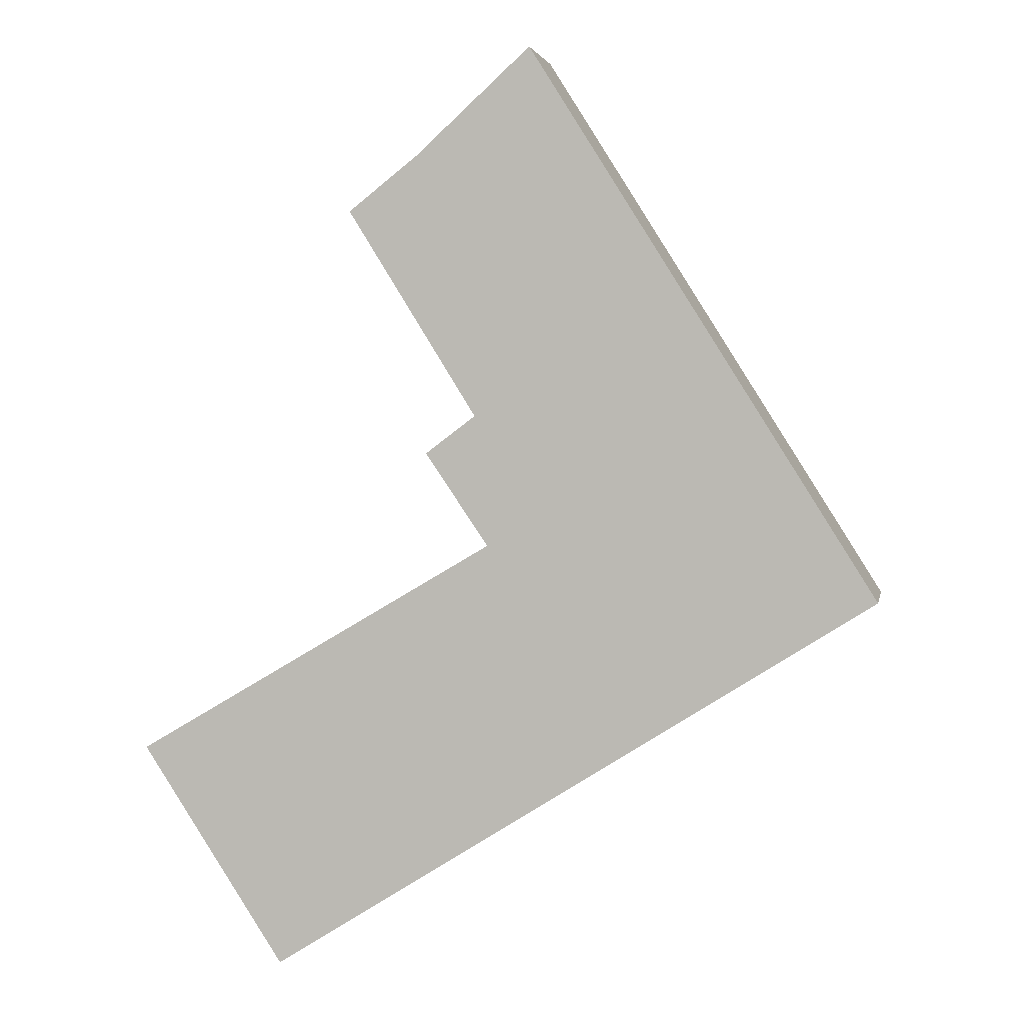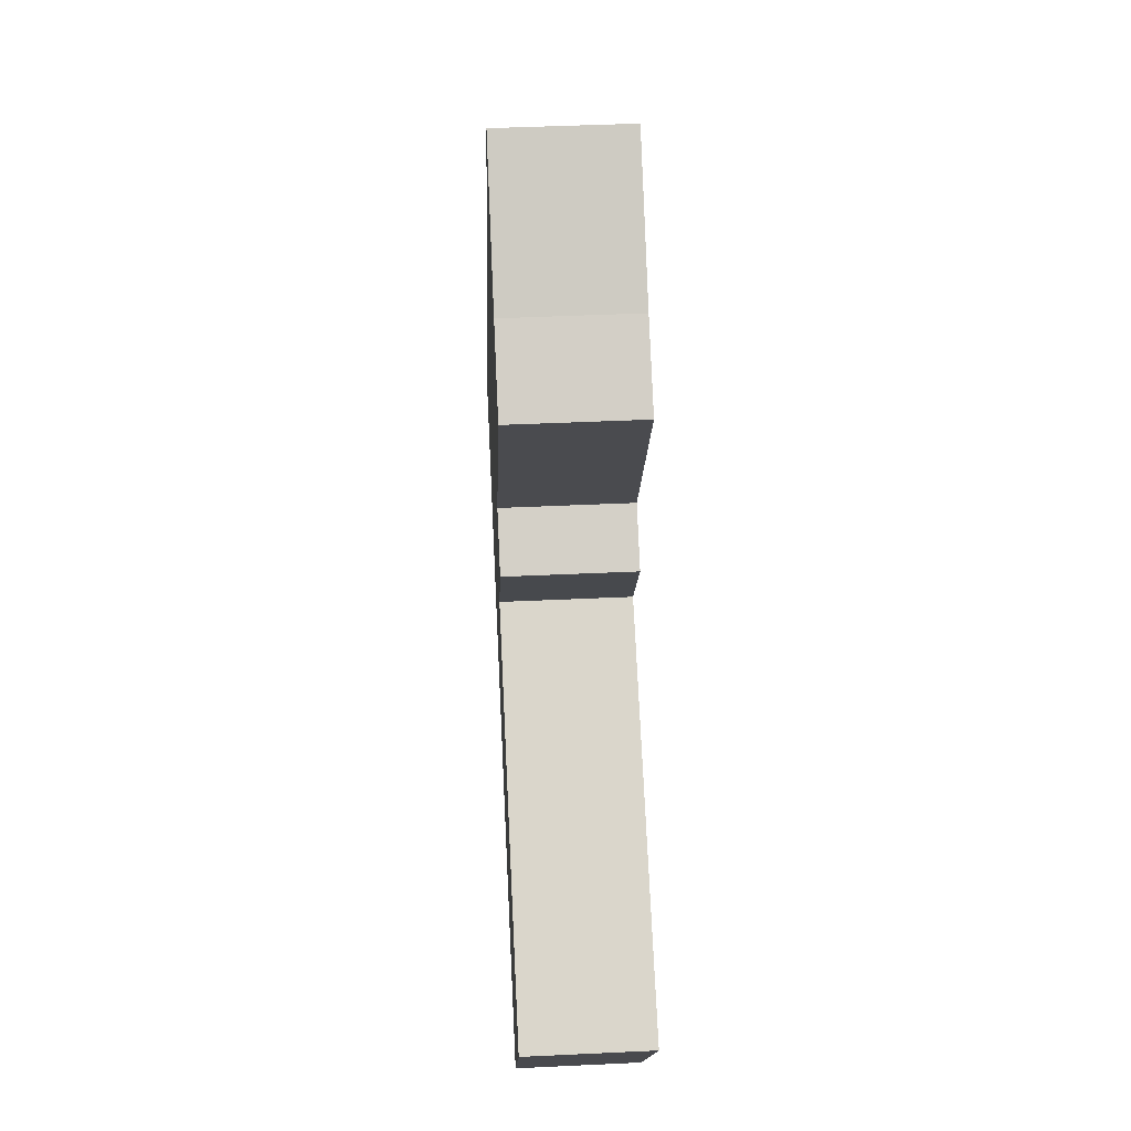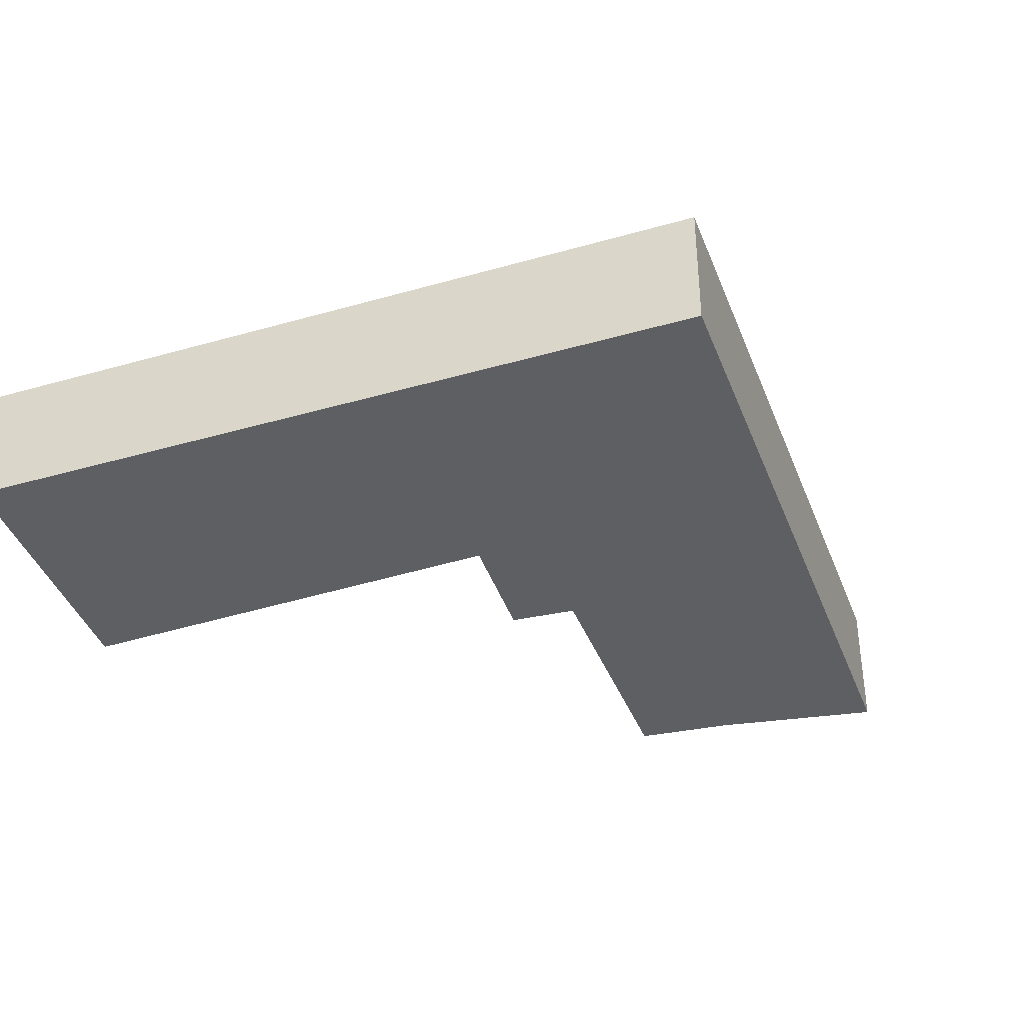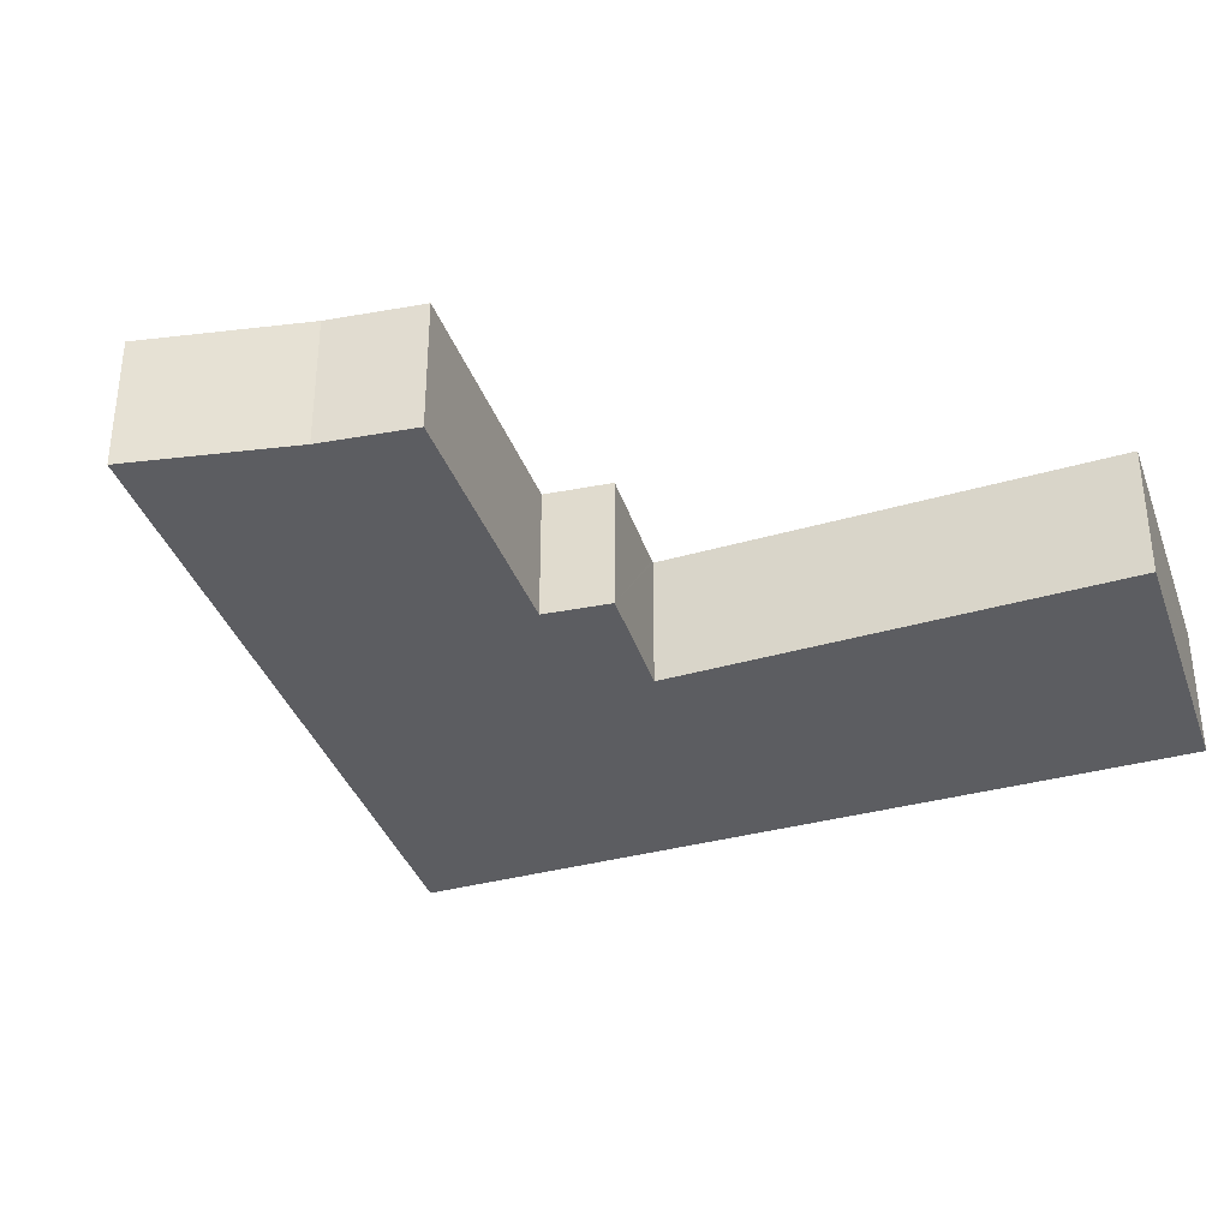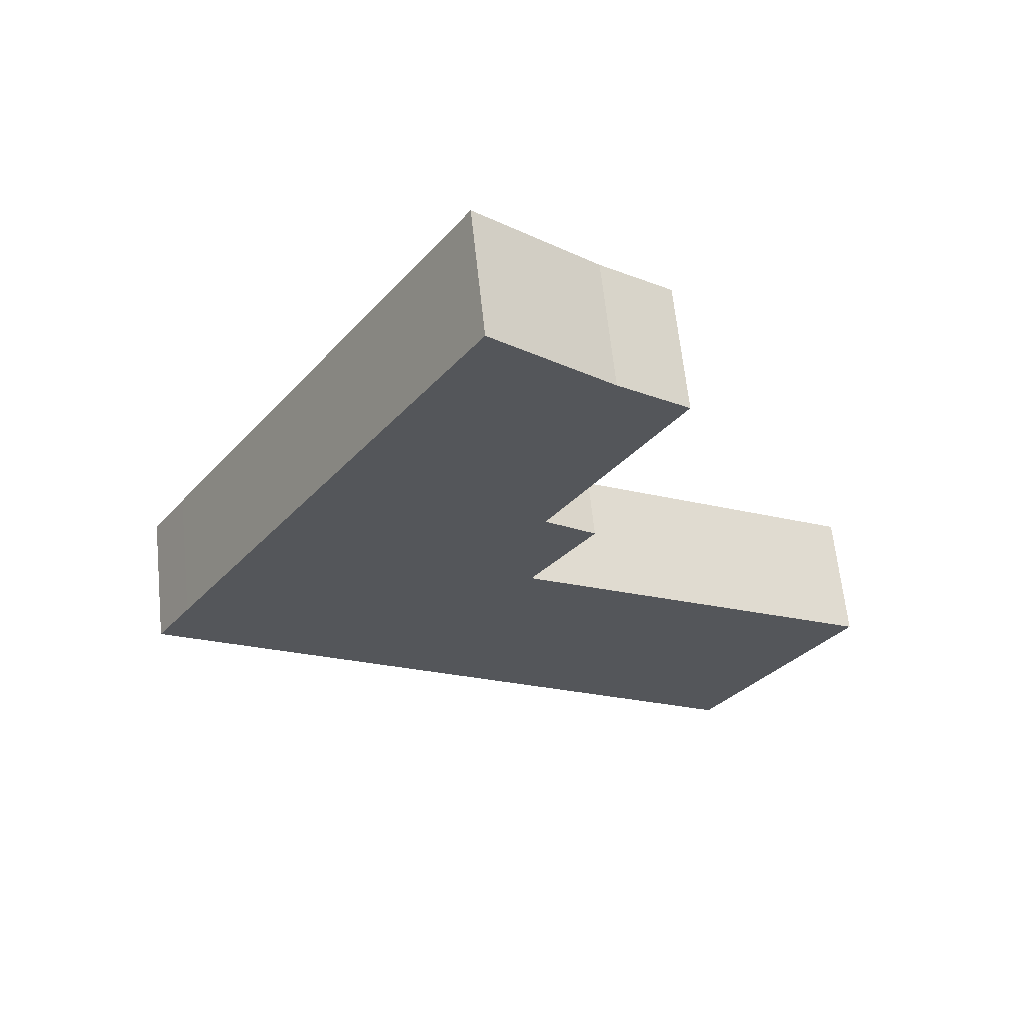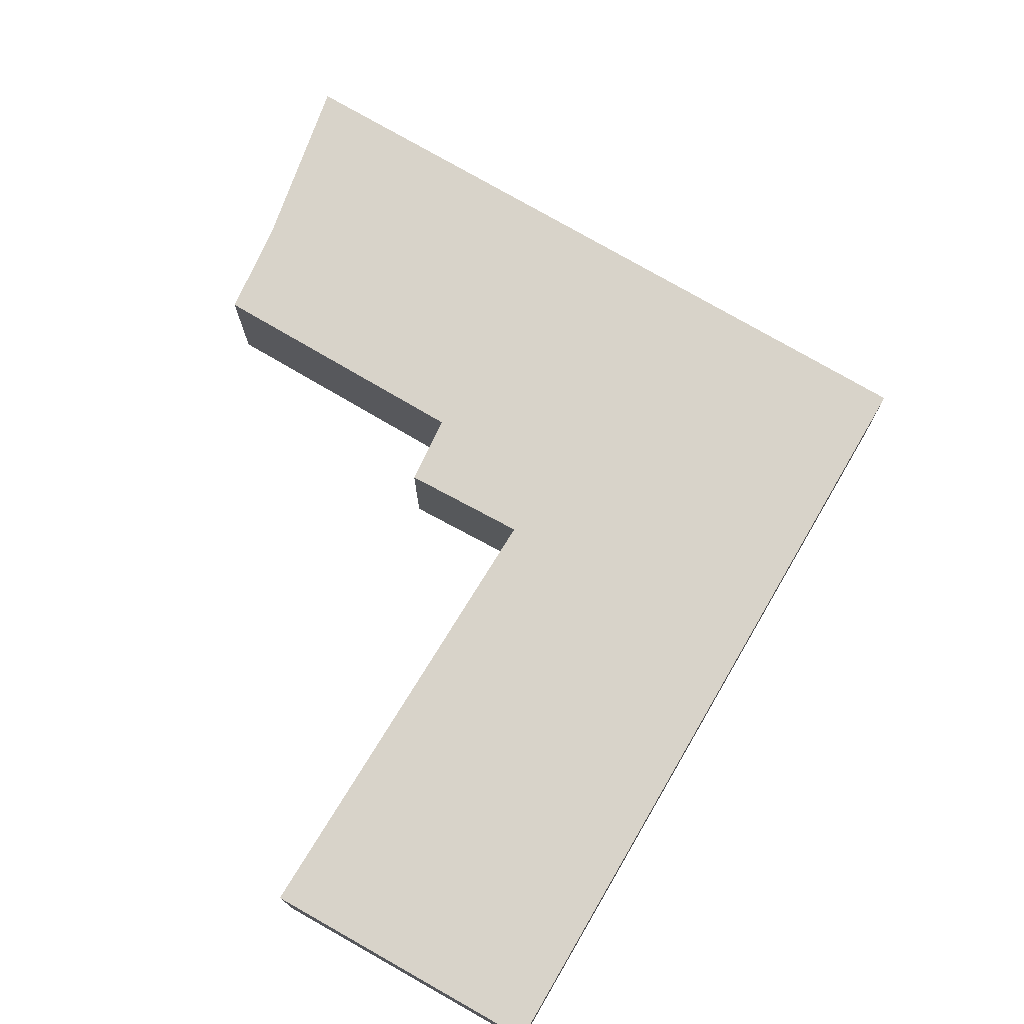
<metadata>
{"format":"obj","ext":"obj","renderer":"f3d","projection":"perspective","resolution":1024,"background":"white","views":[{"elev":3.2,"azim":-169.4,"up":"+Z"},{"elev":43.5,"azim":86.8,"up":"+Z"},{"elev":-39.6,"azim":-128.0,"up":"+Y"},{"elev":-37.2,"azim":51.2,"up":"+Y"},{"elev":63.8,"azim":-6.0,"up":"+Z"},{"elev":75.8,"azim":152.4,"up":"+Y"}]}
</metadata>
<code>
v  11.24 3.057 10.78
v  3.315 3.057 5.244
v  8.437 3.057 13.35
v  0.843 3.057 1.334
v  0 3.057 1.872e-16
v  12.92 3.057 9.45
v  9.793 3.057 4.429
v  6.361 3.057 -4.014
v  9.479 3.057 1.25
v  9.528 3.057 1.323
v  11.01 3.057 3.508
v  9.631 3.057 1.16
v  12.22 3.057 -0.379
v  14.75 3.057 -9.306
v  18.29 3.057 -3.977
v  18.18 3.057 -4.14
v  17.23 3.057 -5.606
v  14.83 3.057 -9.31
v  14.81 3.057 -9.346
v  8.437 -8.173e-16 13.35
v  11.24 -6.598e-16 10.78
v  12.92 -5.786e-16 9.45
v  9.793 -2.712e-16 4.429
v  11.01 -2.148e-16 3.508
v  9.479 -7.654e-17 1.25
v  9.631 -7.103e-17 1.16
v  12.22 2.321e-17 -0.379
v  18.29 2.435e-16 -3.977
v  9.528 -8.101e-17 1.323
v  18.18 2.535e-16 -4.14
v  17.23 3.433e-16 -5.606
v  14.83 5.701e-16 -9.31
v  14.81 5.723e-16 -9.346
v  14.75 5.698e-16 -9.306
v  6.361 2.458e-16 -4.014
v  0 0 0
v  0.843 -8.168e-17 1.334
v  3.315 -3.211e-16 5.244
g defaultobject
f 1 2 3
f 2 1 4
f 4 1 5
f 5 1 6
f 5 6 7
f 5 7 8
f 8 7 9
f 9 7 10
f 10 7 11
f 8 9 12
f 8 12 13
f 8 13 14
f 14 13 15
f 14 15 16
f 14 16 17
f 14 17 18
f 14 18 19
f 20 1 3
f 1 20 21
f 21 6 1
f 6 21 22
f 23 11 7
f 11 23 24
f 25 12 9
f 12 25 13
f 13 25 26
f 13 26 27
f 13 27 15
f 15 27 28
f 22 7 6
f 7 22 23
f 24 10 11
f 10 24 9
f 9 24 25
f 25 24 29
f 28 16 15
f 16 28 17
f 17 28 18
f 18 28 30
f 18 30 31
f 18 31 19
f 19 31 32
f 19 32 33
f 33 14 19
f 14 33 8
f 8 33 34
f 8 34 35
f 8 35 5
f 5 35 36
f 36 4 5
f 4 36 37
f 4 37 2
f 2 37 38
f 2 38 3
f 3 38 20
f 32 34 33
f 34 32 35
f 35 32 31
f 35 31 30
f 35 30 36
f 36 30 28
f 36 28 27
f 36 27 37
f 37 27 26
f 37 26 25
f 37 25 38
f 38 25 29
f 38 29 24
f 38 24 23
f 38 23 22
f 38 22 21
f 38 21 20

</code>
